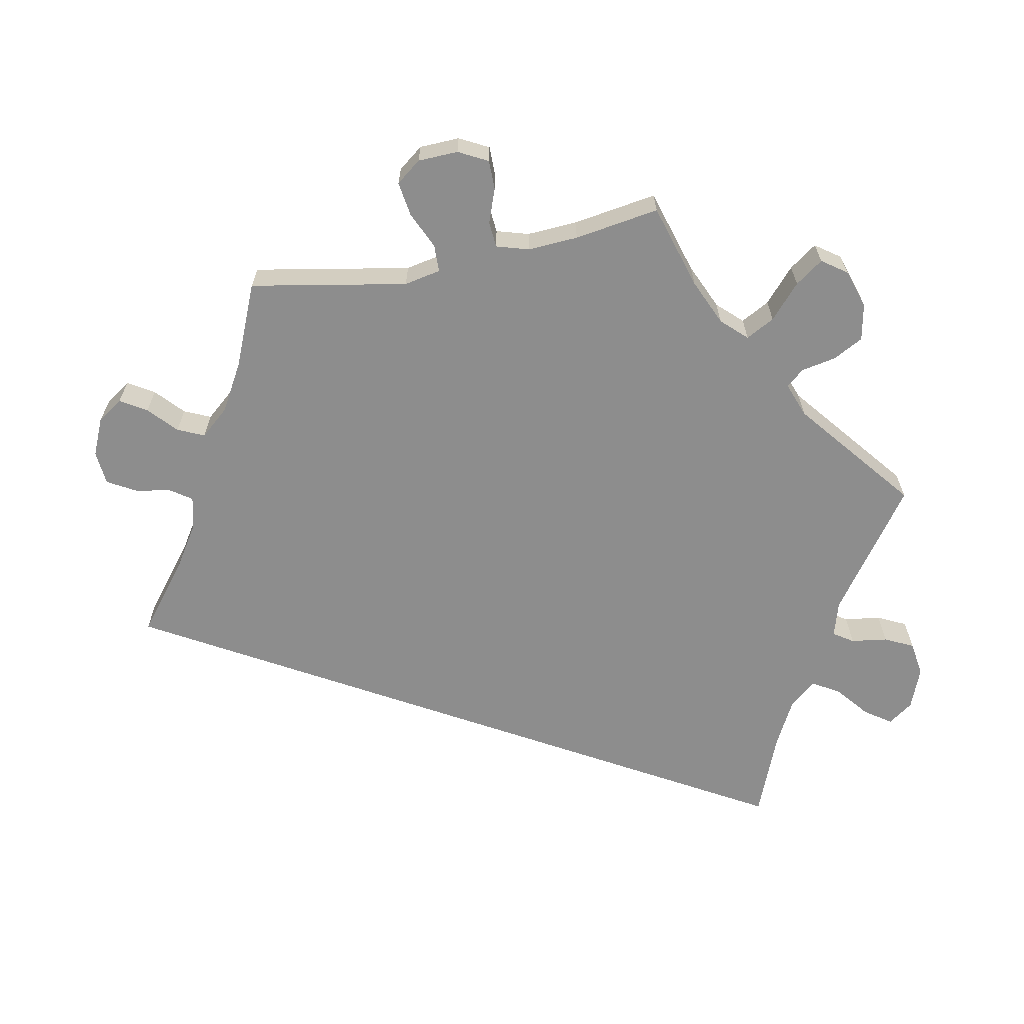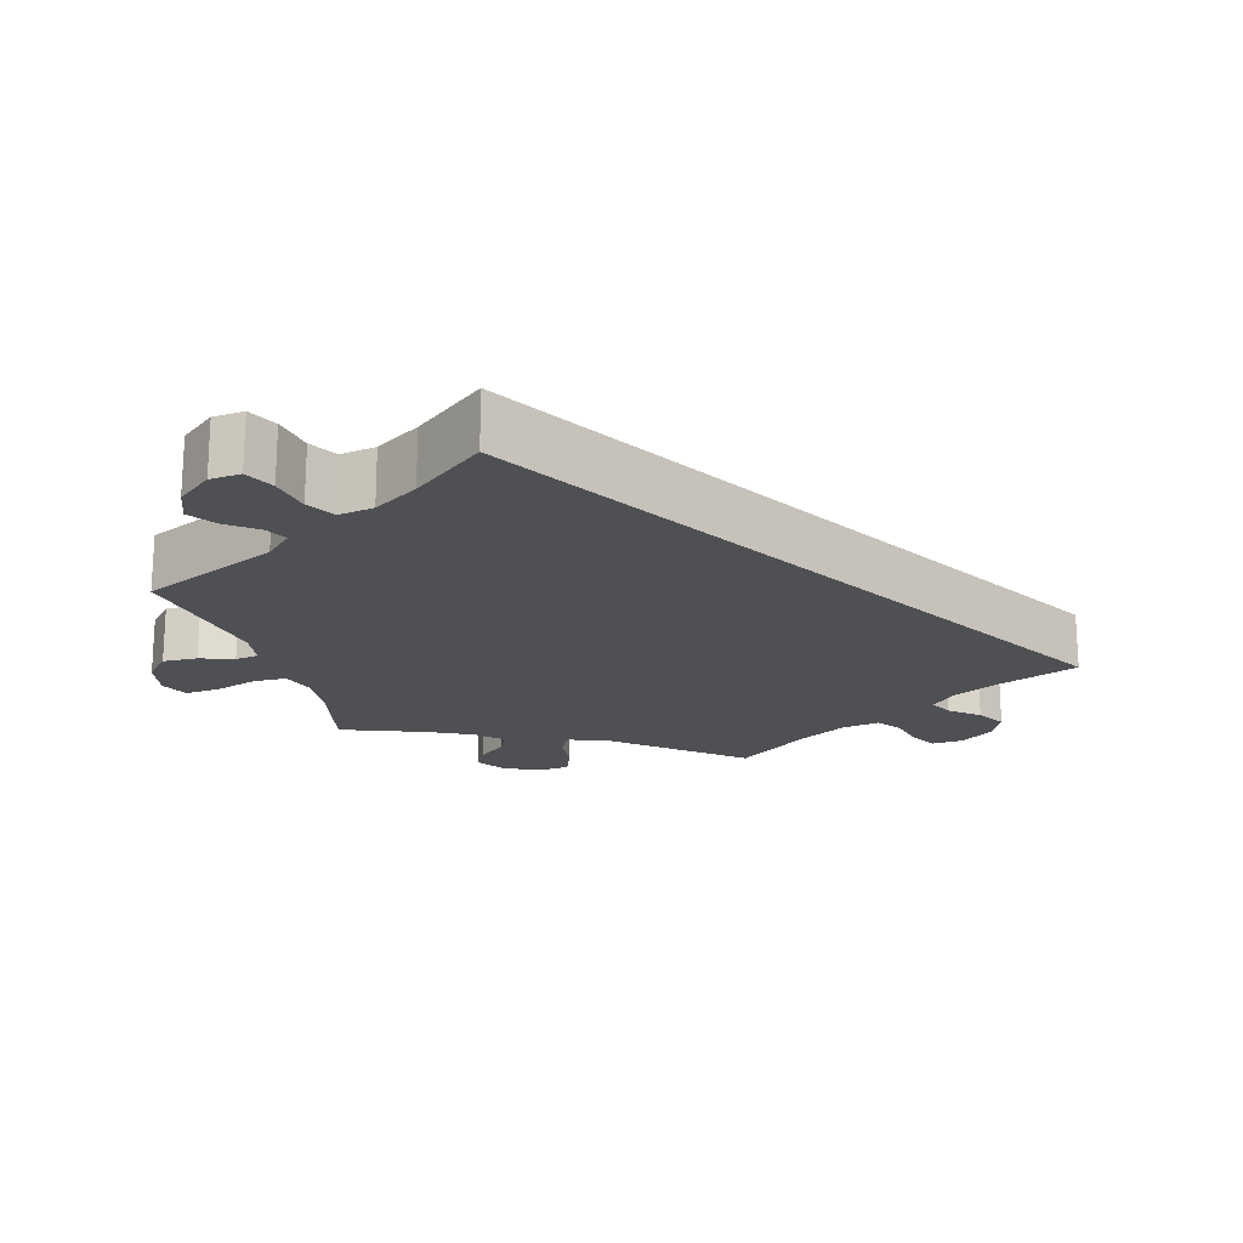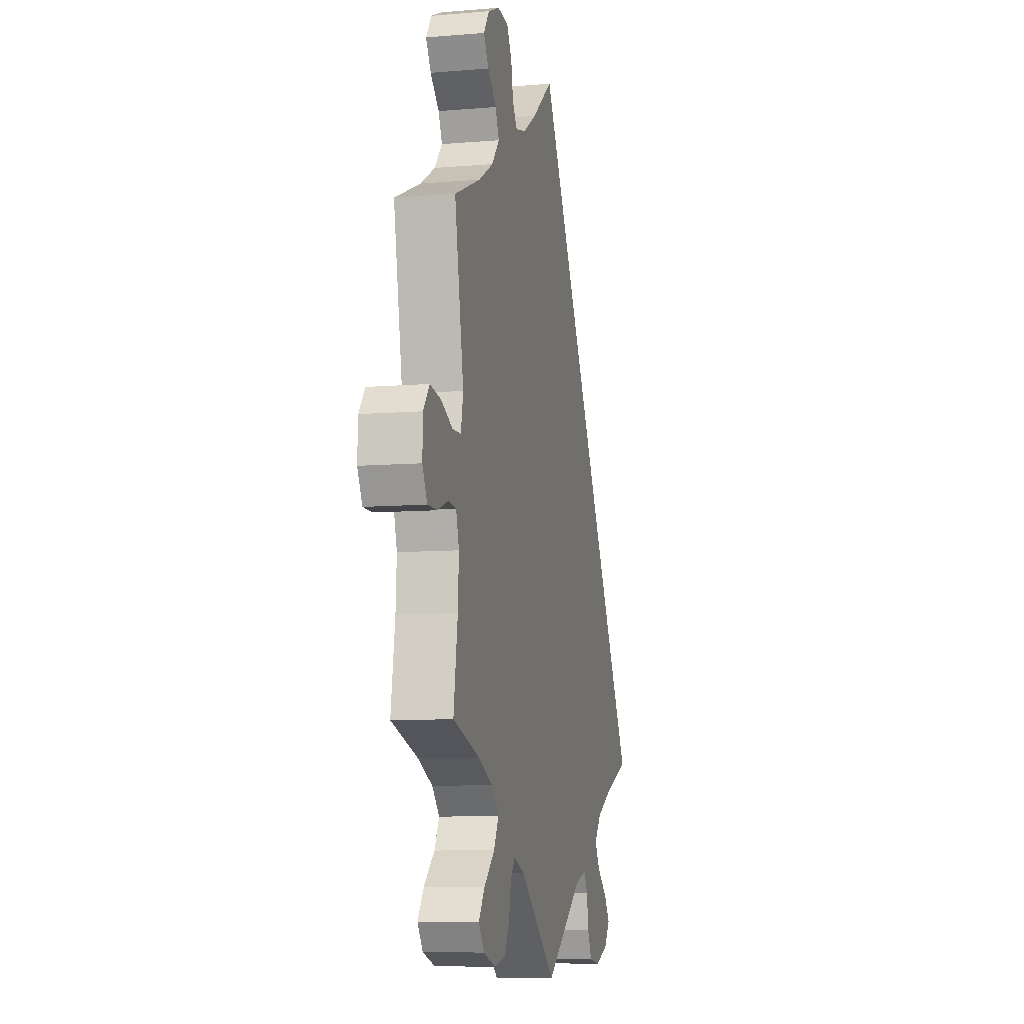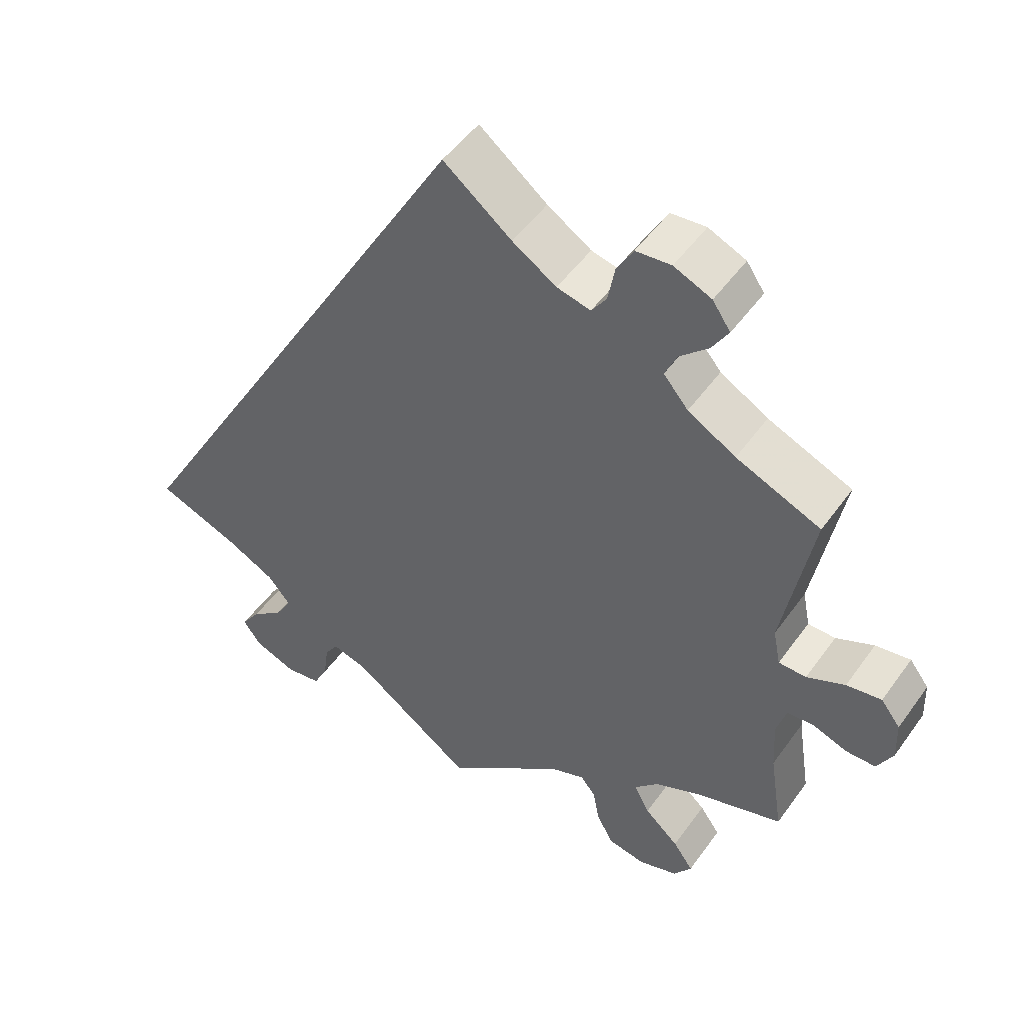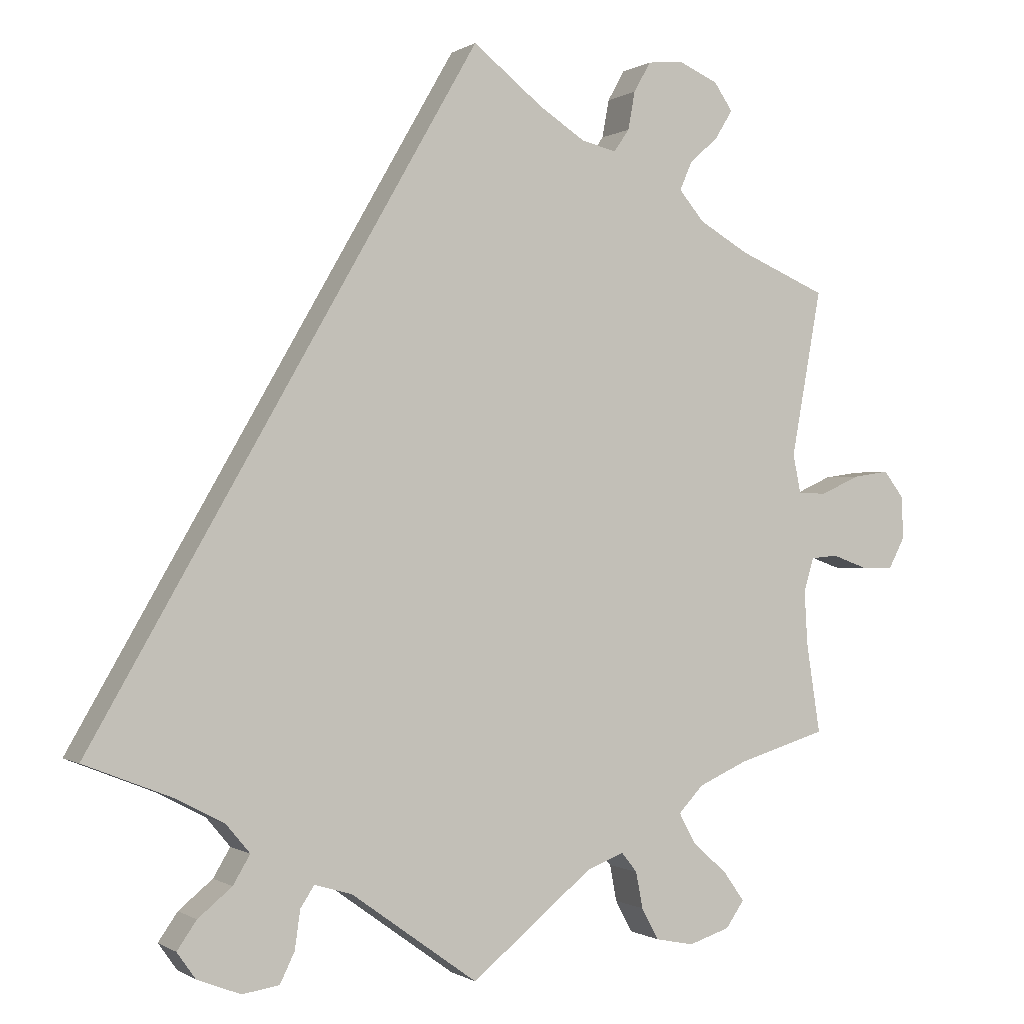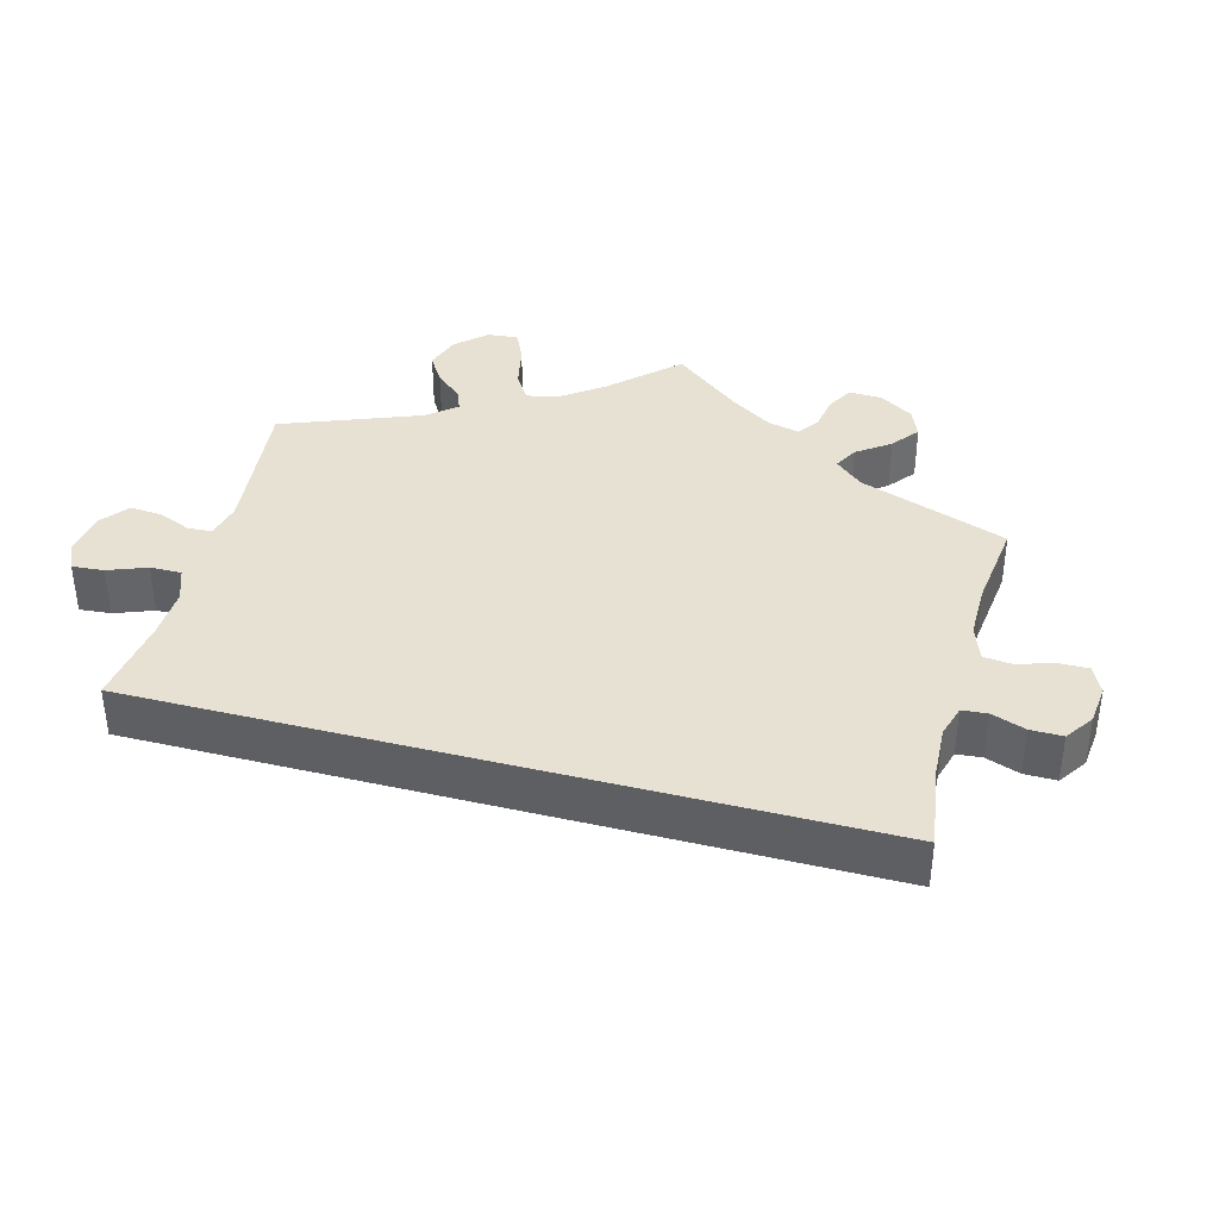
<metadata>
{"format":"obj","ext":"obj","renderer":"f3d","projection":"perspective","resolution":1024,"background":"white","views":[{"elev":-64.6,"azim":101.0,"up":"+Y"},{"elev":-19.1,"azim":-104.1,"up":"+Y"},{"elev":-8.6,"azim":102.9,"up":"+Z"},{"elev":49.6,"azim":34.1,"up":"+Z"},{"elev":-0.3,"azim":-26.0,"up":"+Z"},{"elev":38.8,"azim":-45.0,"up":"+Y"}]}
</metadata>
<code>
v -0.164 0.07 -0.46
v -0.212 0.07 -0.446
v -0.23 0.07 -0.473
v -0.237 0.07 -0.523
v -0.256 0.07 -0.562
v -0.304 0.07 -0.569
v -0.36 0.07 -0.547
v -0.384 0.07 -0.513
v -0.359 0.07 -0.477
v -0.315 0.07 -0.441
v -0.293 0.07 -0.404
v -0.324 0.07 -0.367
v -0.387 0.07 -0.334
v -0.5 0.07 -0.289
v 0 0.07 0.578
v 0.091 0.07 0.506
v 0.15 0.07 0.468
v 0.195 0.07 0.457
v 0.215 0.07 0.486
v 0.224 0.07 0.535
v 0.246 0.07 0.574
v 0.293 0.07 0.578
v 0.343 0.07 0.556
v 0.367 0.07 0.521
v 0.345 0.07 0.485
v 0.307 0.07 0.45
v 0.291 0.07 0.414
v 0.324 0.07 0.375
v 0.388 0.07 0.338
v 0.501 0.07 0.29
v 0.462 0.07 0.076
v 0.472 0.07 0.026
v 0.509 0.07 0.025
v 0.56 0.07 0.048
v 0.607 0.07 0.055
v 0.633 0.07 0.021
v 0.635 0.07 -0.034
v 0.614 0.07 -0.074
v 0.574 0.07 -0.074
v 0.527 0.07 -0.057
v 0.492 0.07 -0.06
v 0.479 0.07 -0.104
v 0.483 0.07 -0.173
v 0.501 0.07 -0.289
v 0.385 0.07 -0.324
v 0.322 0.07 -0.352
v 0.29 0.07 -0.386
v 0.311 0.07 -0.425
v 0.357 0.07 -0.466
v 0.384 0.07 -0.504
v 0.36 0.07 -0.538
v 0.307 0.07 -0.555
v 0.257 0.07 -0.545
v 0.235 0.07 -0.504
v 0.226 0.07 -0.457
v 0.206 0.07 -0.432
v 0.158 0.07 -0.45
v 0 0.07 -0.578
v -0.164 0 -0.46
v -0.212 0 -0.446
v -0.23 0 -0.473
v -0.237 0 -0.523
v -0.256 0 -0.562
v -0.304 0 -0.569
v -0.36 0 -0.547
v -0.384 0 -0.513
v -0.359 0 -0.477
v -0.315 0 -0.441
v -0.293 0 -0.404
v -0.324 0 -0.367
v -0.387 0 -0.334
v -0.5 0 -0.289
v 0 0 0.578
v 0.091 0 0.506
v 0.15 0 0.468
v 0.195 0 0.457
v 0.215 0 0.486
v 0.224 0 0.535
v 0.246 0 0.574
v 0.293 0 0.578
v 0.343 0 0.556
v 0.367 0 0.521
v 0.345 0 0.485
v 0.307 0 0.45
v 0.291 0 0.414
v 0.324 0 0.375
v 0.388 0 0.338
v 0.501 0 0.29
v 0.462 0 0.076
v 0.472 0 0.026
v 0.509 0 0.025
v 0.56 0 0.048
v 0.607 0 0.055
v 0.633 0 0.021
v 0.635 0 -0.034
v 0.614 0 -0.074
v 0.574 0 -0.074
v 0.527 0 -0.057
v 0.492 0 -0.06
v 0.479 0 -0.104
v 0.483 0 -0.173
v 0.501 0 -0.289
v 0.385 0 -0.324
v 0.322 0 -0.352
v 0.29 0 -0.386
v 0.311 0 -0.425
v 0.357 0 -0.466
v 0.384 0 -0.504
v 0.36 0 -0.538
v 0.307 0 -0.555
v 0.257 0 -0.545
v 0.235 0 -0.504
v 0.226 0 -0.457
v 0.206 0 -0.432
v 0.158 0 -0.45
v 0 0 -0.578
f 57 58 1
f 56 57 1 2
f 52 53 54 55
f 52 55 56
f 51 52 56
f 48 49 50 51
f 47 48 51 56
f 46 47 56 2
f 43 44 45
f 42 43 45 46
f 41 42 46 2
f 37 38 39 40
f 37 40 41
f 36 37 41
f 33 34 35 36
f 32 33 36 41
f 29 30 31
f 28 29 31 32
f 27 28 32 41
f 23 24 25 26
f 23 26 27
f 22 23 27
f 19 20 21 22
f 18 19 22 27
f 17 18 27 41
f 13 14 15 16
f 12 13 16 17
f 11 12 17 41
f 7 8 9 10
f 3 4 5 6
f 2 3 6 7
f 10 11 41 2
f 2 7 10
f 59 116 115
f 60 59 115 114
f 113 112 111 110
f 114 113 110
f 114 110 109
f 109 108 107 106
f 114 109 106 105
f 60 114 105 104
f 103 102 101
f 104 103 101 100
f 60 104 100 99
f 98 97 96 95
f 99 98 95
f 99 95 94
f 94 93 92 91
f 99 94 91 90
f 89 88 87
f 90 89 87 86
f 99 90 86 85
f 84 83 82 81
f 85 84 81
f 85 81 80
f 80 79 78 77
f 85 80 77 76
f 99 85 76 75
f 74 73 72 71
f 75 74 71 70
f 99 75 70 69
f 68 67 66 65
f 64 63 62 61
f 65 64 61 60
f 60 99 69 68
f 68 65 60
f 1 59 60 2
f 2 60 61 3
f 3 61 62 4
f 4 62 63 5
f 5 63 64 6
f 6 64 65 7
f 7 65 66 8
f 8 66 67 9
f 9 67 68 10
f 10 68 69 11
f 11 69 70 12
f 12 70 71 13
f 13 71 72 14
f 14 72 73 15
f 15 73 74 16
f 16 74 75 17
f 17 75 76 18
f 18 76 77 19
f 19 77 78 20
f 20 78 79 21
f 21 79 80 22
f 22 80 81 23
f 23 81 82 24
f 24 82 83 25
f 25 83 84 26
f 26 84 85 27
f 27 85 86 28
f 28 86 87 29
f 29 87 88 30
f 30 88 89 31
f 31 89 90 32
f 32 90 91 33
f 33 91 92 34
f 34 92 93 35
f 35 93 94 36
f 36 94 95 37
f 37 95 96 38
f 38 96 97 39
f 39 97 98 40
f 40 98 99 41
f 41 99 100 42
f 42 100 101 43
f 43 101 102 44
f 44 102 103 45
f 45 103 104 46
f 46 104 105 47
f 47 105 106 48
f 48 106 107 49
f 49 107 108 50
f 50 108 109 51
f 51 109 110 52
f 52 110 111 53
f 53 111 112 54
f 54 112 113 55
f 55 113 114 56
f 56 114 115 57
f 57 115 116 58
f 58 116 59 1

</code>
